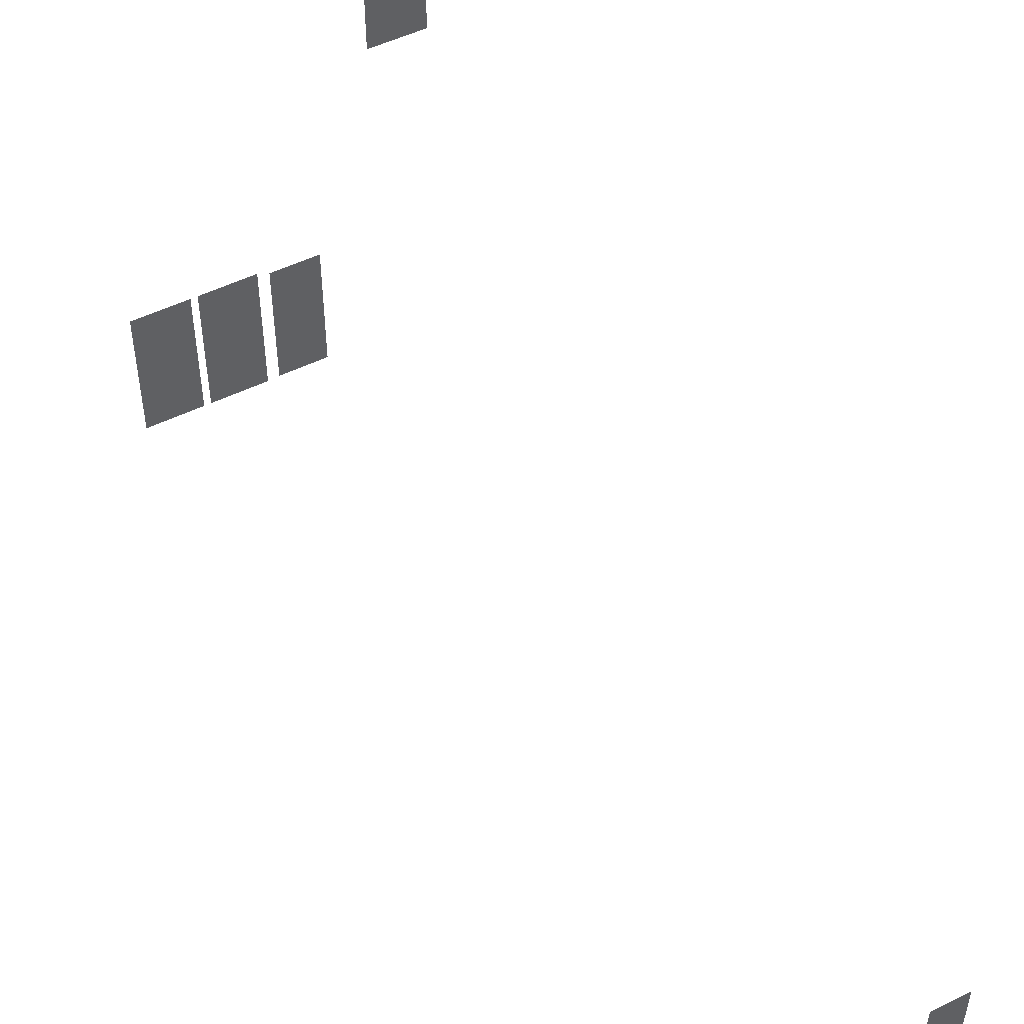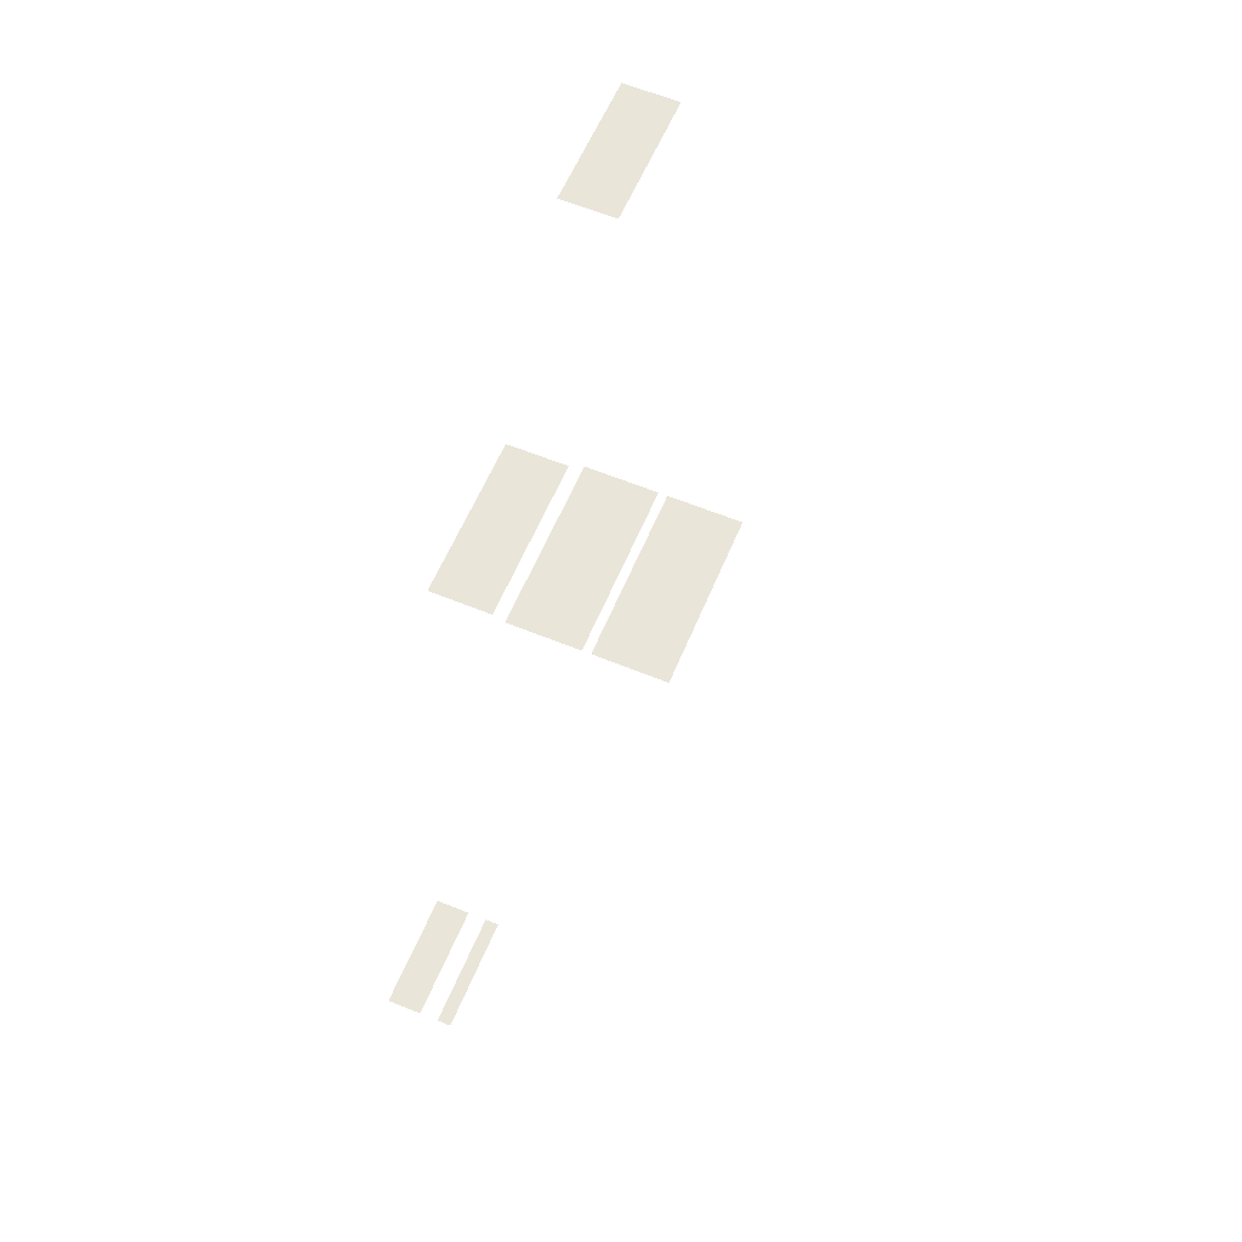
<metadata>
{"format":"obj","ext":"obj","renderer":"f3d","projection":"perspective","resolution":1024,"background":"white","views":[{"elev":50.8,"azim":153.2,"up":"+Y"},{"elev":58.9,"azim":22.3,"up":"+Z"}]}
</metadata>
<code>
o modern_doors_doors_base_standard_default_glass
v 9.077 2.99 -206.6
v 8.406 2.99 -206.6
v 8.406 8.67 -206.6
v 9.077 8.67 -206.6
v 7.482 2.99 -206.5
v 5.802 2.99 -206.5
v 5.802 8.67 -206.5
v 7.482 8.67 -206.5
v 7.468 22.15 -168.3
v 9.987 22.15 -168.3
v 9.987 28.59 -168.3
v 7.468 28.59 -168.3
v 17.09 2.57 -165.3
v 19.76 2.57 -165.3
v 19.76 9.17 -165.3
v 17.09 9.17 -165.3
v 14.09 2.57 -165.2
v 16.77 2.57 -165.3
v 16.77 9.17 -165.3
v 14.09 9.17 -165.2
v 11.27 2.717 -165.2
v 13.58 2.717 -165.3
v 13.58 9.023 -165.3
v 11.27 9.023 -165.2
f 1 2 3 4
f 5 6 7 8
f 9 10 11 12
f 13 14 15 16
f 17 18 19 20
f 21 22 23 24

</code>
